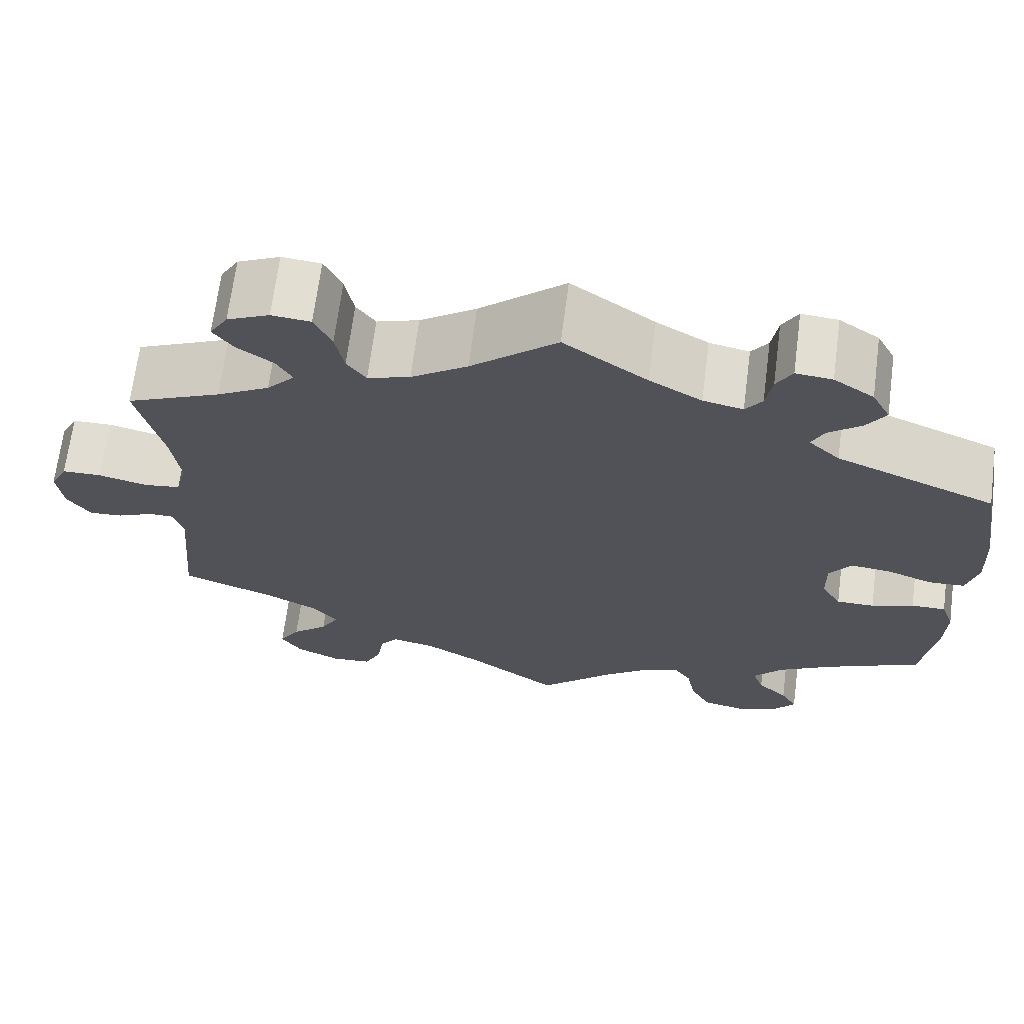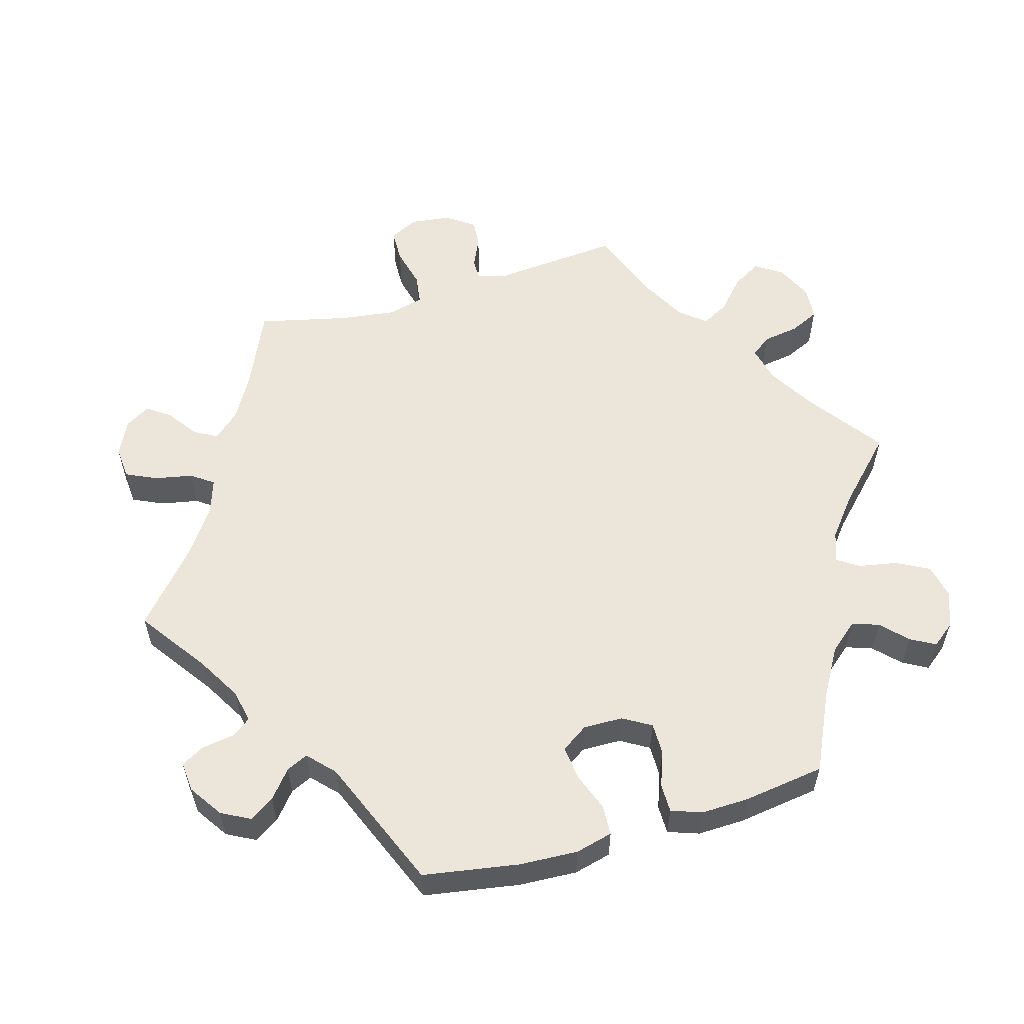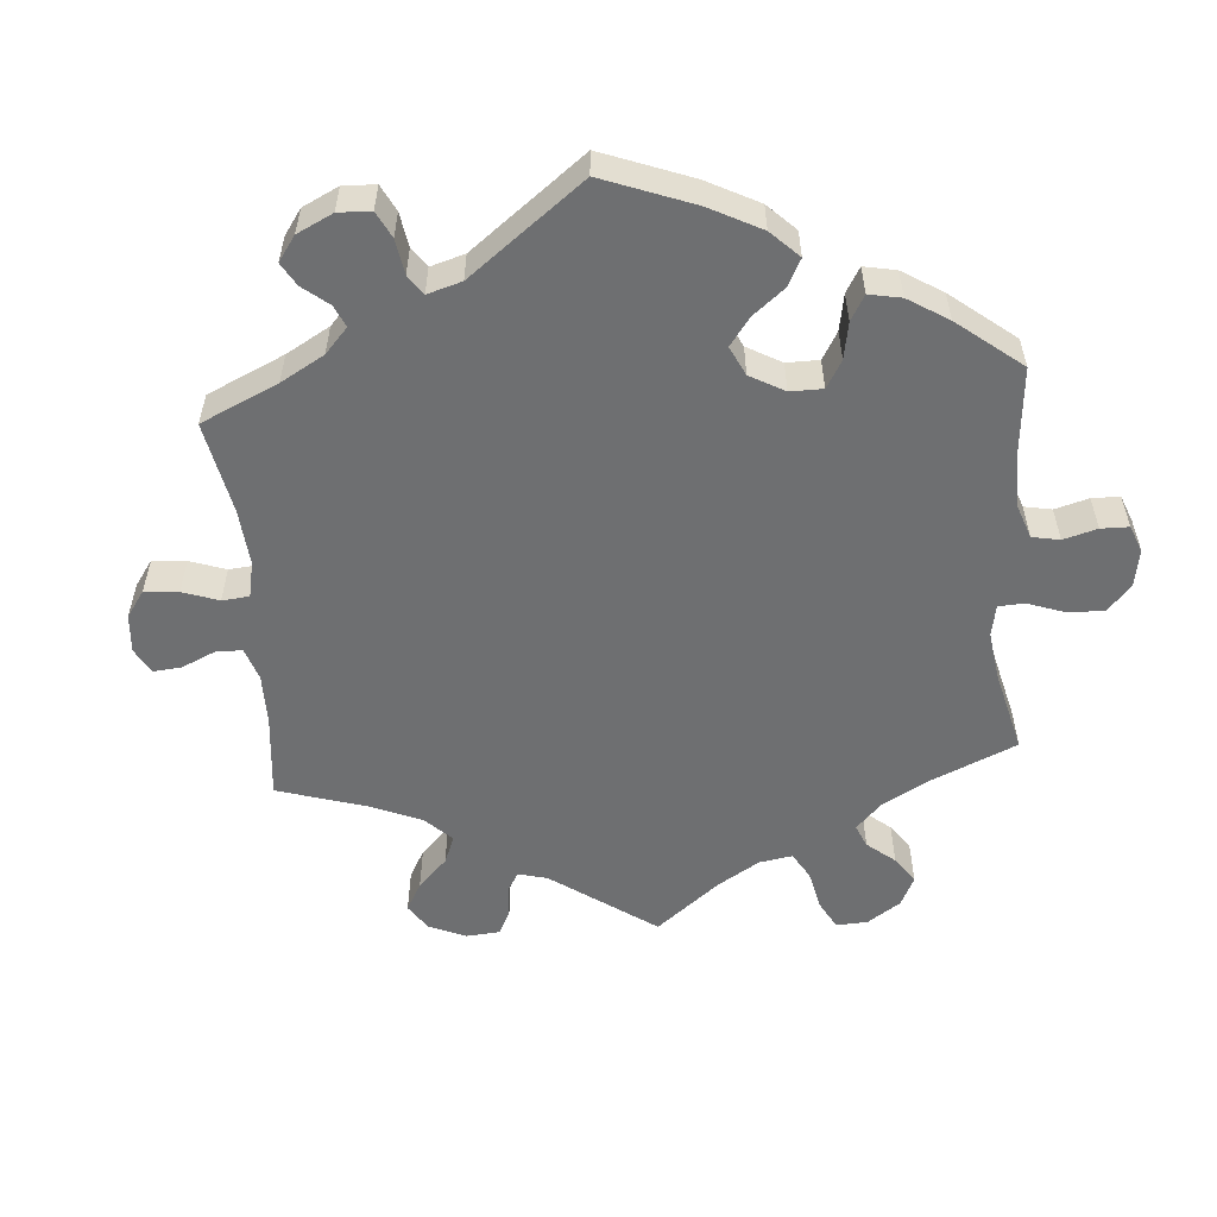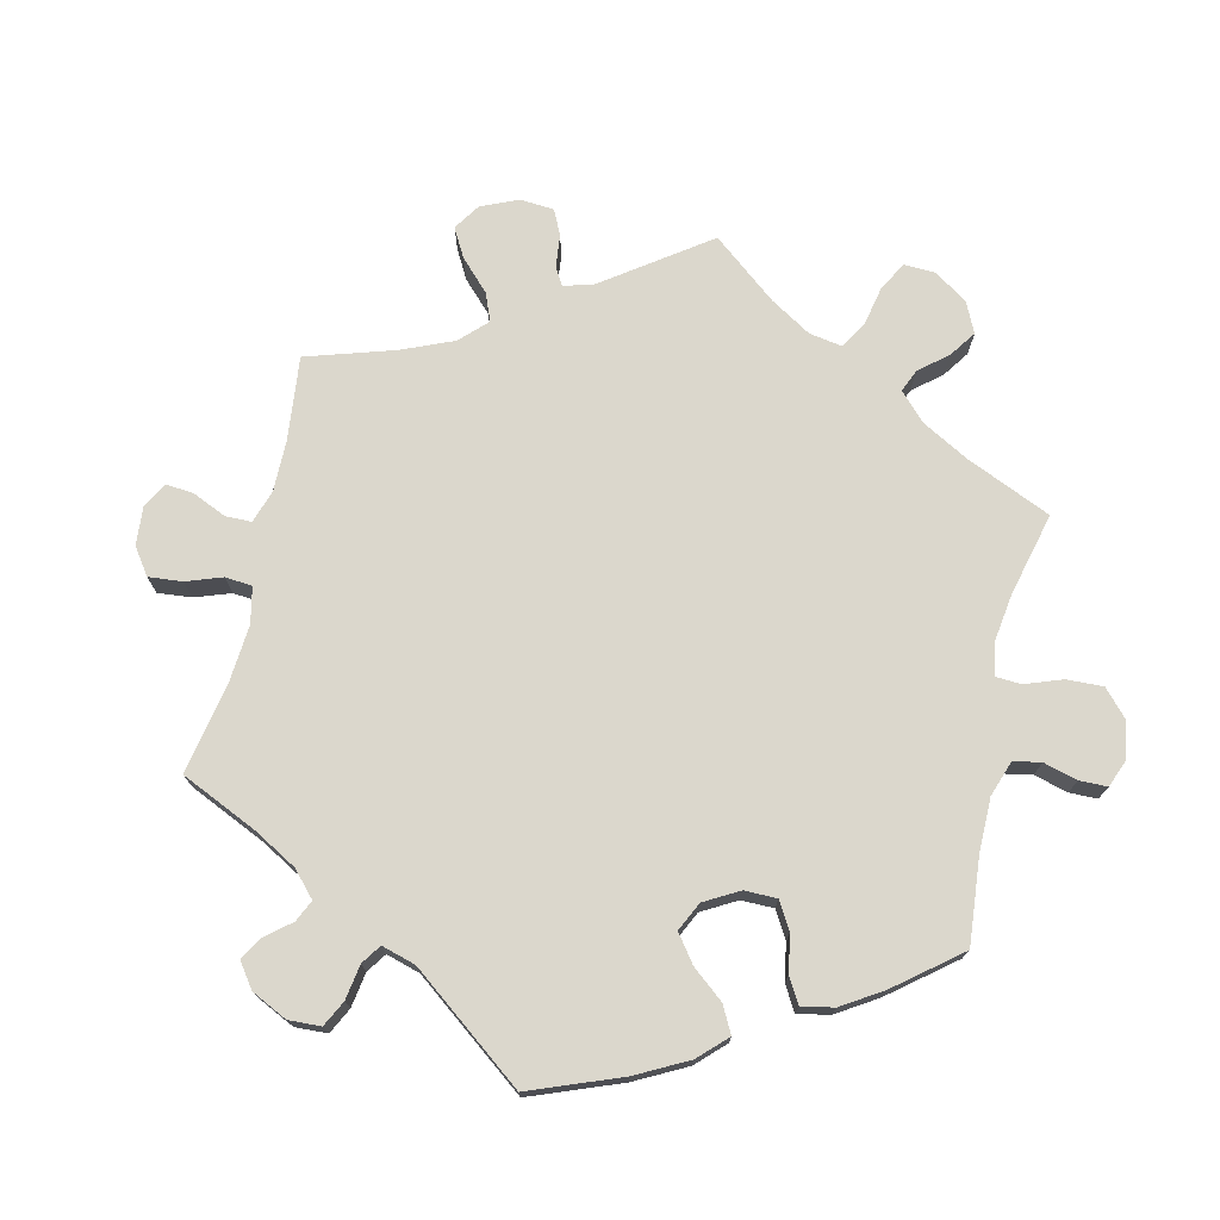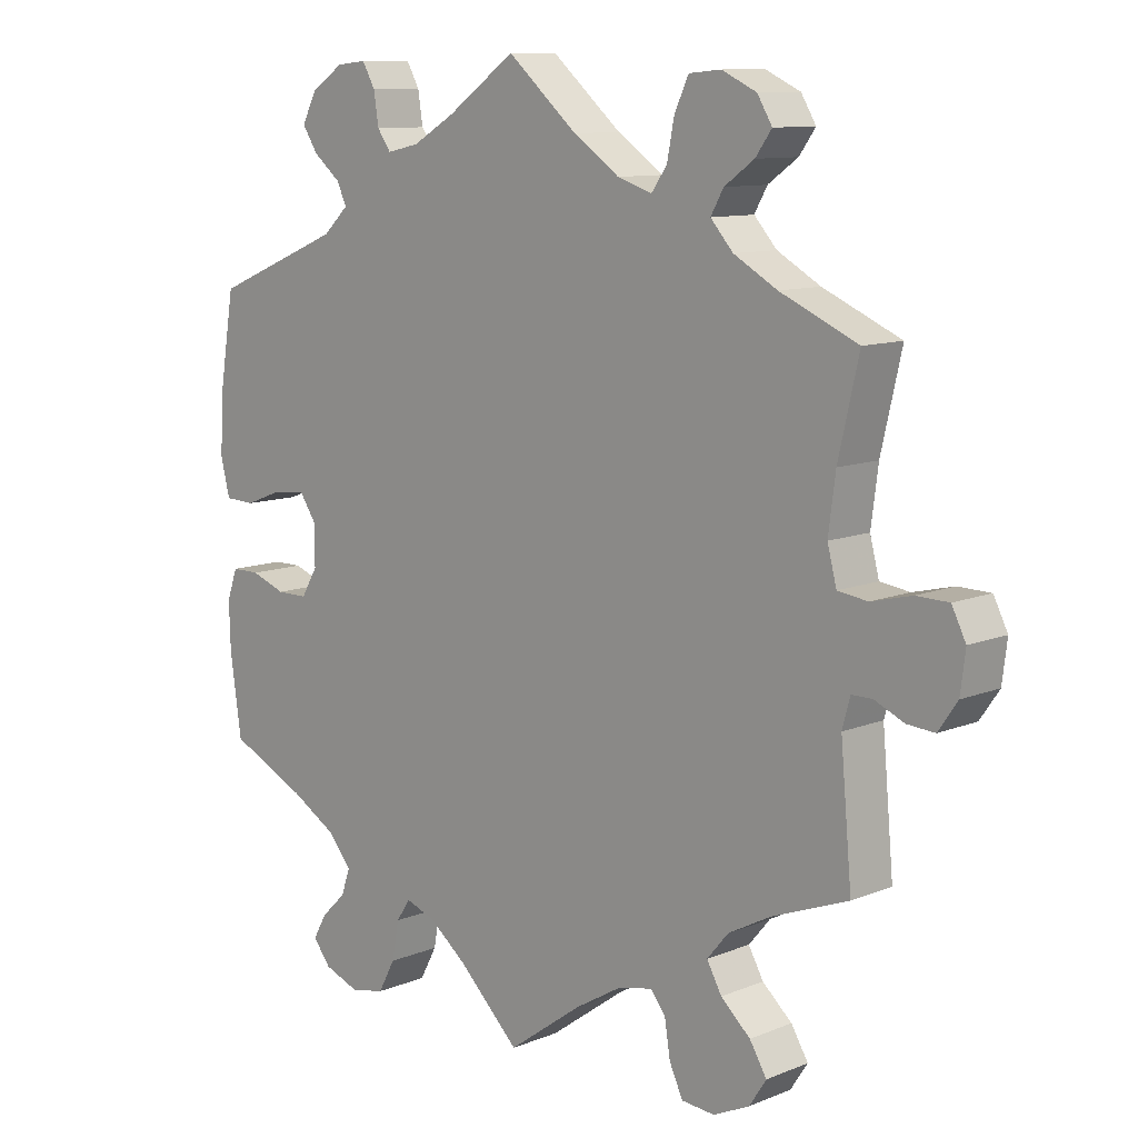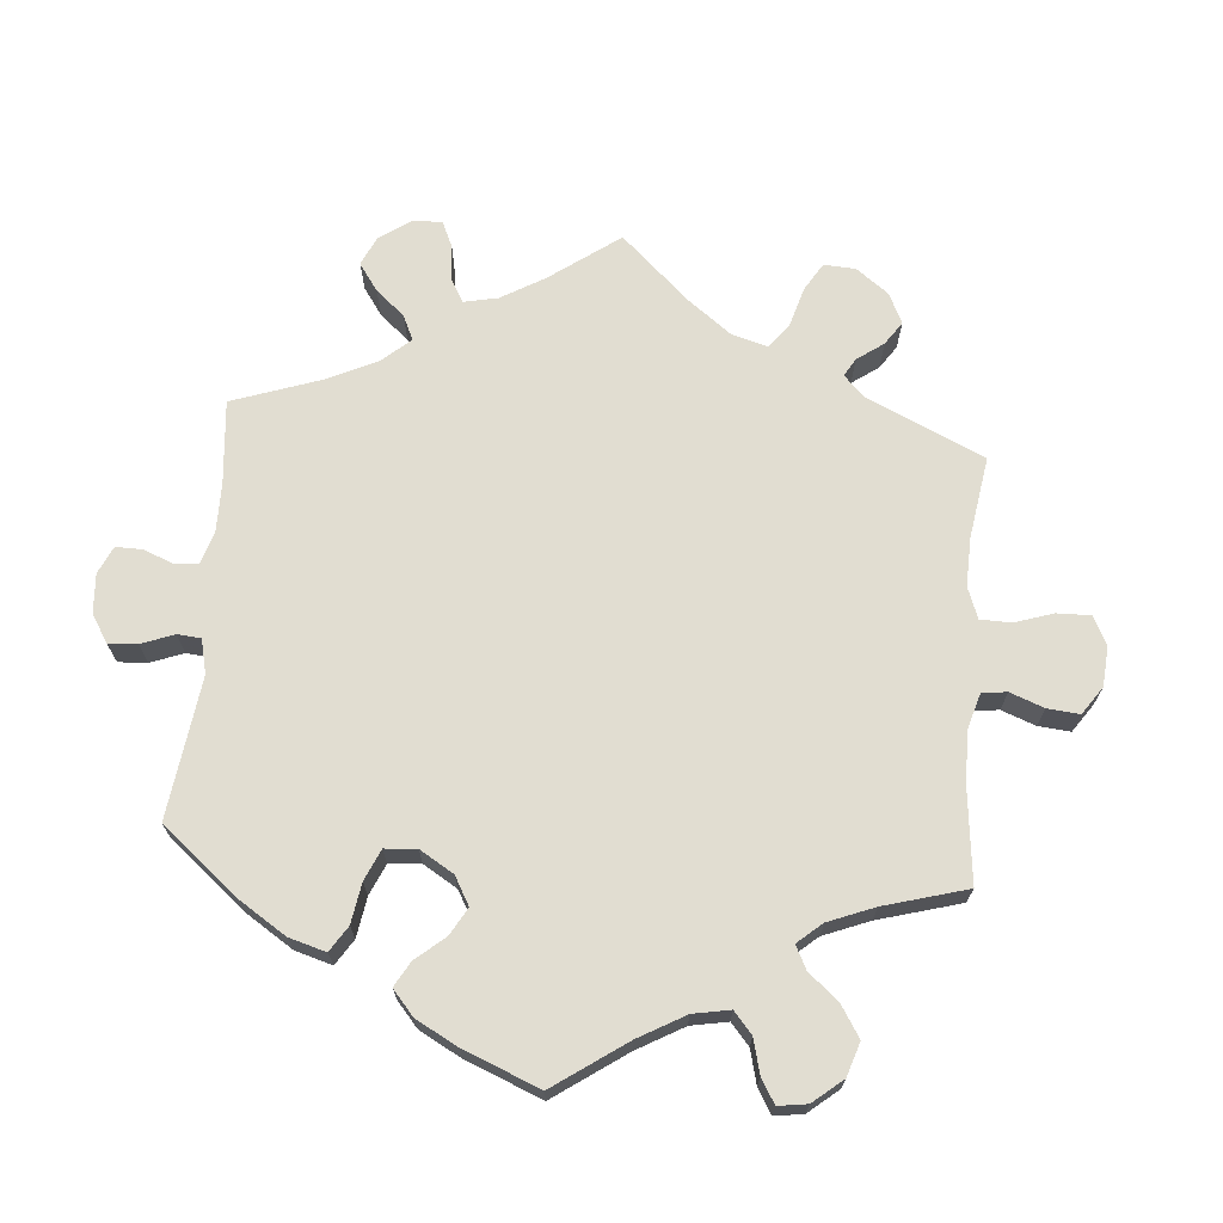
<metadata>
{"format":"obj","ext":"obj","renderer":"f3d","projection":"perspective","resolution":1024,"background":"white","views":[{"elev":68.0,"azim":7.4,"up":"+Z"},{"elev":56.6,"azim":73.9,"up":"+Y"},{"elev":-54.6,"azim":64.5,"up":"+Y"},{"elev":73.3,"azim":72.7,"up":"+Y"},{"elev":10.4,"azim":-135.6,"up":"+Z"},{"elev":68.9,"azim":124.7,"up":"+Y"}]}
</metadata>
<code>
v 0.522 0.07 0.156
v 0.526 0.07 0.075
v 0.513 0.07 0.023
v 0.471 0.07 0.021
v 0.418 0.07 0.041
v 0.371 0.07 0.046
v 0.346 0.07 0.009
v 0.347 0.07 -0.046
v 0.37 0.07 -0.085
v 0.414 0.07 -0.085
v 0.463 0.07 -0.067
v 0.503 0.07 -0.067
v 0.518 0.07 -0.11
v 0.516 0.07 -0.176
v 0.5 0.07 -0.289
v 0.39 0.07 -0.341
v 0.326 0.07 -0.379
v 0.292 0.07 -0.419
v 0.305 0.07 -0.456
v 0.34 0.07 -0.49
v 0.359 0.07 -0.524
v 0.334 0.07 -0.556
v 0.284 0.07 -0.575
v 0.236 0.07 -0.565
v 0.212 0.07 -0.52
v 0.202 0.07 -0.466
v 0.182 0.07 -0.436
v 0.14 0.07 -0.451
v 0.086 0.07 -0.494
v 0 0.07 -0.578
v -0.105 0.07 -0.502
v -0.169 0.07 -0.464
v -0.22 0.07 -0.452
v -0.241 0.07 -0.48
v -0.249 0.07 -0.53
v -0.268 0.07 -0.571
v -0.315 0.07 -0.575
v -0.366 0.07 -0.551
v -0.39 0.07 -0.514
v -0.366 0.07 -0.474
v -0.324 0.07 -0.436
v -0.303 0.07 -0.398
v -0.333 0.07 -0.362
v -0.393 0.07 -0.33
v -0.501 0.07 -0.289
v -0.485 0.07 -0.111
v -0.496 0.07 -0.07
v -0.525 0.07 -0.07
v -0.567 0.07 -0.089
v -0.606 0.07 -0.092
v -0.633 0.07 -0.053
v -0.64 0.07 0.003
v -0.62 0.07 0.043
v -0.574 0.07 0.044
v -0.517 0.07 0.03
v -0.475 0.07 0.036
v -0.462 0.07 0.086
v -0.472 0.07 0.163
v -0.501 0.07 0.289
v -0.391 0.07 0.338
v -0.33 0.07 0.373
v -0.298 0.07 0.409
v -0.316 0.07 0.441
v -0.358 0.07 0.471
v -0.381 0.07 0.503
v -0.36 0.07 0.538
v -0.311 0.07 0.561
v -0.266 0.07 0.557
v -0.246 0.07 0.514
v -0.236 0.07 0.462
v -0.214 0.07 0.431
v -0.165 0.07 0.447
v -0.1 0.07 0.492
v -0.001 0.07 0.578
v 0.095 0.07 0.51
v 0.155 0.07 0.475
v 0.201 0.07 0.465
v 0.22 0.07 0.492
v 0.227 0.07 0.537
v 0.245 0.07 0.569
v 0.287 0.07 0.565
v 0.333 0.07 0.534
v 0.354 0.07 0.494
v 0.332 0.07 0.46
v 0.294 0.07 0.429
v 0.28 0.07 0.399
v 0.316 0.07 0.365
v 0.5 0.07 0.289
v 0.522 0 0.156
v 0.526 0 0.075
v 0.513 0 0.023
v 0.471 0 0.021
v 0.418 0 0.041
v 0.371 0 0.046
v 0.346 0 0.009
v 0.347 0 -0.046
v 0.37 0 -0.085
v 0.414 0 -0.085
v 0.463 0 -0.067
v 0.503 0 -0.067
v 0.518 0 -0.11
v 0.516 0 -0.176
v 0.5 0 -0.289
v 0.39 0 -0.341
v 0.326 0 -0.379
v 0.292 0 -0.419
v 0.305 0 -0.456
v 0.34 0 -0.49
v 0.359 0 -0.524
v 0.334 0 -0.556
v 0.284 0 -0.575
v 0.236 0 -0.565
v 0.212 0 -0.52
v 0.202 0 -0.466
v 0.182 0 -0.436
v 0.14 0 -0.451
v 0.086 0 -0.494
v 0 0 -0.578
v -0.105 0 -0.502
v -0.169 0 -0.464
v -0.22 0 -0.452
v -0.241 0 -0.48
v -0.249 0 -0.53
v -0.268 0 -0.571
v -0.315 0 -0.575
v -0.366 0 -0.551
v -0.39 0 -0.514
v -0.366 0 -0.474
v -0.324 0 -0.436
v -0.303 0 -0.398
v -0.333 0 -0.362
v -0.393 0 -0.33
v -0.501 0 -0.289
v -0.485 0 -0.111
v -0.496 0 -0.07
v -0.525 0 -0.07
v -0.567 0 -0.089
v -0.606 0 -0.092
v -0.633 0 -0.053
v -0.64 0 0.003
v -0.62 0 0.043
v -0.574 0 0.044
v -0.517 0 0.03
v -0.475 0 0.036
v -0.462 0 0.086
v -0.472 0 0.163
v -0.501 0 0.289
v -0.391 0 0.338
v -0.33 0 0.373
v -0.298 0 0.409
v -0.316 0 0.441
v -0.358 0 0.471
v -0.381 0 0.503
v -0.36 0 0.538
v -0.311 0 0.561
v -0.266 0 0.557
v -0.246 0 0.514
v -0.236 0 0.462
v -0.214 0 0.431
v -0.165 0 0.447
v -0.1 0 0.492
v -0.001 0 0.578
v 0.095 0 0.51
v 0.155 0 0.475
v 0.201 0 0.465
v 0.22 0 0.492
v 0.227 0 0.537
v 0.245 0 0.569
v 0.287 0 0.565
v 0.333 0 0.534
v 0.354 0 0.494
v 0.332 0 0.46
v 0.294 0 0.429
v 0.28 0 0.399
v 0.316 0 0.365
v 0.5 0 0.289
f 87 88 1 2
f 86 87 2 3
f 82 83 84 85
f 82 85 86
f 81 82 86
f 78 79 80 81
f 77 78 81 86
f 76 77 86 3
f 73 74 75
f 72 73 75 76
f 71 72 76 3
f 67 68 69 70
f 67 70 71
f 66 67 71
f 63 64 65 66
f 62 63 66 71
f 61 62 71 3
f 58 59 60
f 57 58 60 61
f 56 57 61
f 52 53 54 55
f 52 55 56
f 51 52 56
f 48 49 50 51
f 47 48 51 56
f 46 47 56 61
f 44 45 46 61
f 38 39 40 41
f 38 41 42
f 37 38 42
f 34 35 36 37
f 33 34 37 42
f 32 33 42 43
f 29 30 31
f 28 29 31 32
f 27 28 32 43
f 23 24 25 26
f 23 26 27
f 22 23 27
f 19 20 21 22
f 18 19 22 27
f 17 18 27 43
f 13 14 15 16
f 10 11 12 13
f 9 10 13 16
f 8 9 16 17
f 61 3 4 5
f 61 5 6
f 44 61 6 7
f 17 43 44
f 7 8 17 44
f 90 89 176 175
f 91 90 175 174
f 173 172 171 170
f 174 173 170
f 174 170 169
f 169 168 167 166
f 174 169 166 165
f 91 174 165 164
f 163 162 161
f 164 163 161 160
f 91 164 160 159
f 158 157 156 155
f 159 158 155
f 159 155 154
f 154 153 152 151
f 159 154 151 150
f 91 159 150 149
f 148 147 146
f 149 148 146 145
f 149 145 144
f 143 142 141 140
f 144 143 140
f 144 140 139
f 139 138 137 136
f 144 139 136 135
f 149 144 135 134
f 149 134 133 132
f 129 128 127 126
f 130 129 126
f 130 126 125
f 125 124 123 122
f 130 125 122 121
f 131 130 121 120
f 119 118 117
f 120 119 117 116
f 131 120 116 115
f 114 113 112 111
f 115 114 111
f 115 111 110
f 110 109 108 107
f 115 110 107 106
f 131 115 106 105
f 104 103 102 101
f 101 100 99 98
f 104 101 98 97
f 105 104 97 96
f 93 92 91 149
f 94 93 149
f 95 94 149 132
f 132 131 105
f 132 105 96 95
f 1 89 90 2
f 2 90 91 3
f 3 91 92 4
f 4 92 93 5
f 5 93 94 6
f 6 94 95 7
f 7 95 96 8
f 8 96 97 9
f 9 97 98 10
f 10 98 99 11
f 11 99 100 12
f 12 100 101 13
f 13 101 102 14
f 14 102 103 15
f 15 103 104 16
f 16 104 105 17
f 17 105 106 18
f 18 106 107 19
f 19 107 108 20
f 20 108 109 21
f 21 109 110 22
f 22 110 111 23
f 23 111 112 24
f 24 112 113 25
f 25 113 114 26
f 26 114 115 27
f 27 115 116 28
f 28 116 117 29
f 29 117 118 30
f 30 118 119 31
f 31 119 120 32
f 32 120 121 33
f 33 121 122 34
f 34 122 123 35
f 35 123 124 36
f 36 124 125 37
f 37 125 126 38
f 38 126 127 39
f 39 127 128 40
f 40 128 129 41
f 41 129 130 42
f 42 130 131 43
f 43 131 132 44
f 44 132 133 45
f 45 133 134 46
f 46 134 135 47
f 47 135 136 48
f 48 136 137 49
f 49 137 138 50
f 50 138 139 51
f 51 139 140 52
f 52 140 141 53
f 53 141 142 54
f 54 142 143 55
f 55 143 144 56
f 56 144 145 57
f 57 145 146 58
f 58 146 147 59
f 59 147 148 60
f 60 148 149 61
f 61 149 150 62
f 62 150 151 63
f 63 151 152 64
f 64 152 153 65
f 65 153 154 66
f 66 154 155 67
f 67 155 156 68
f 68 156 157 69
f 69 157 158 70
f 70 158 159 71
f 71 159 160 72
f 72 160 161 73
f 73 161 162 74
f 74 162 163 75
f 75 163 164 76
f 76 164 165 77
f 77 165 166 78
f 78 166 167 79
f 79 167 168 80
f 80 168 169 81
f 81 169 170 82
f 82 170 171 83
f 83 171 172 84
f 84 172 173 85
f 85 173 174 86
f 86 174 175 87
f 87 175 176 88
f 88 176 89 1

</code>
